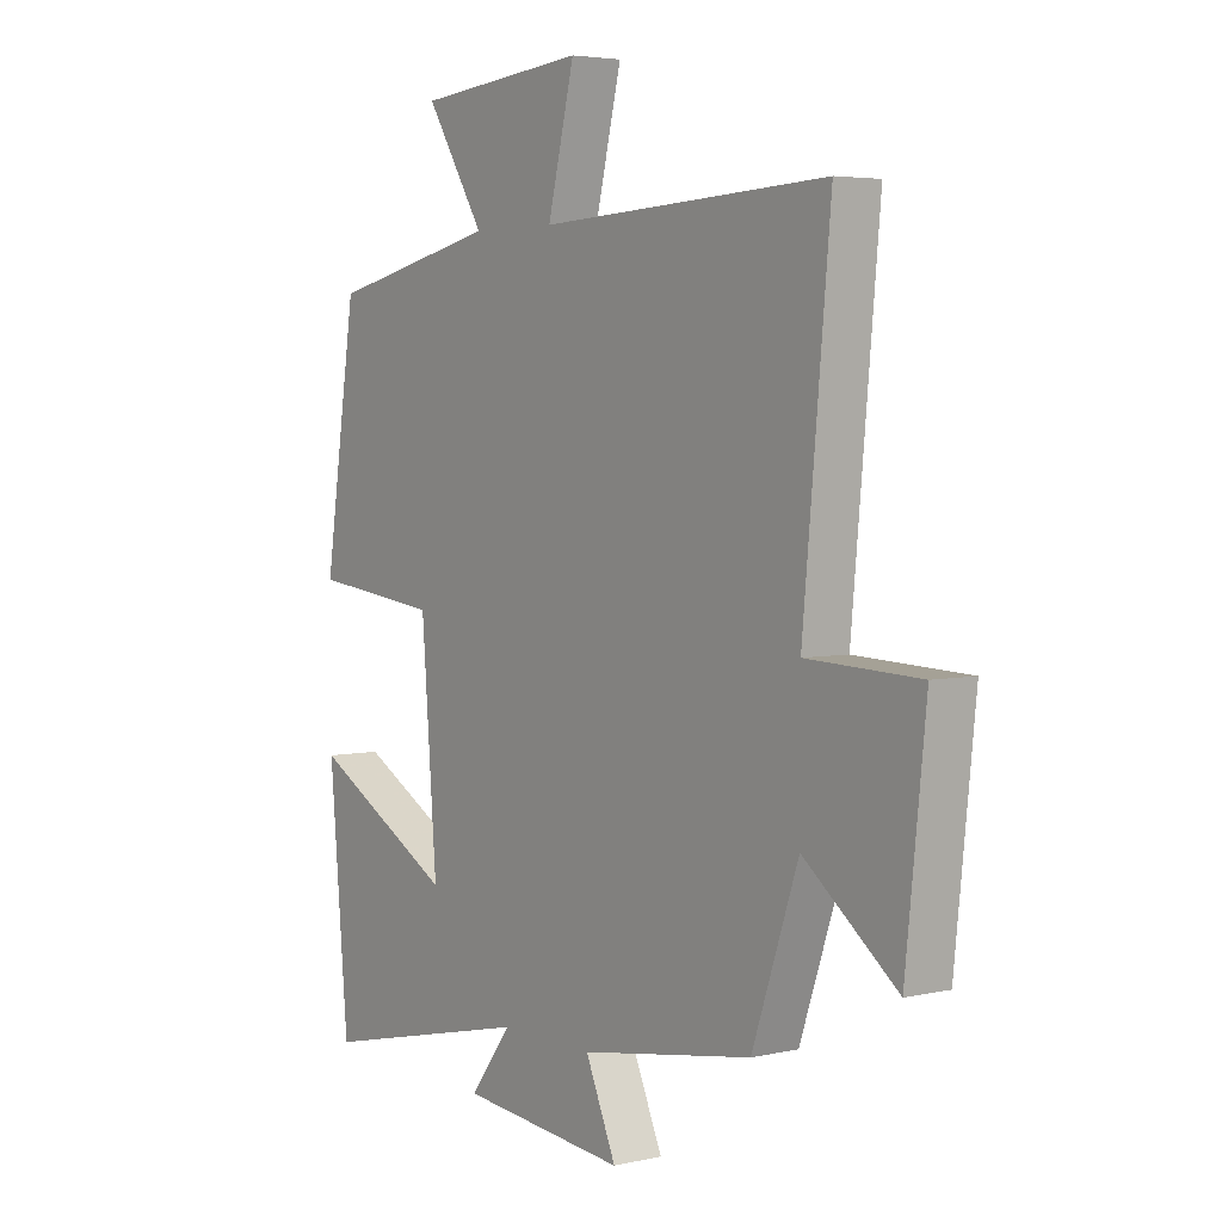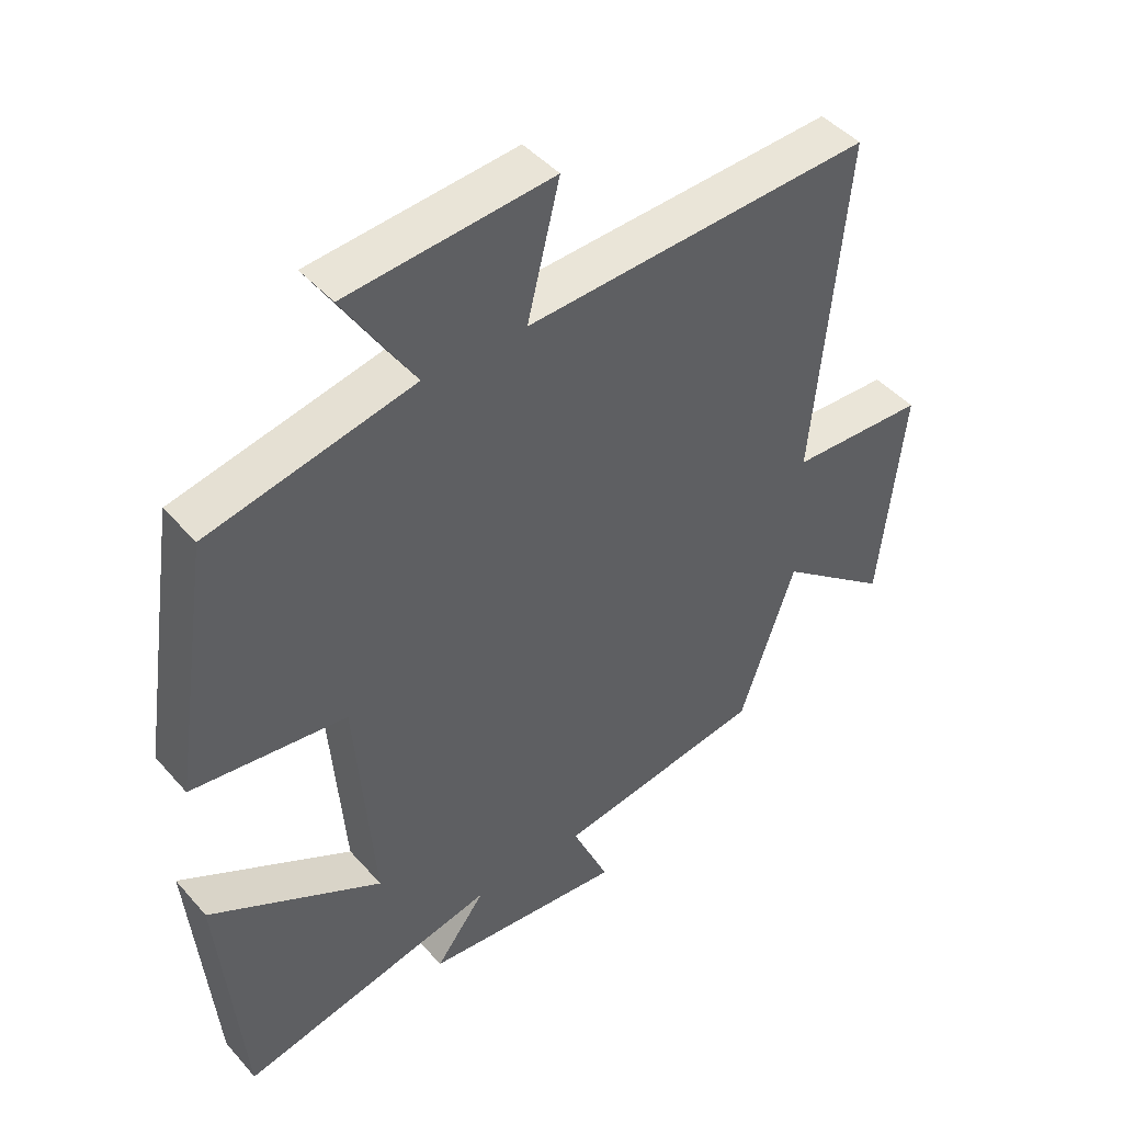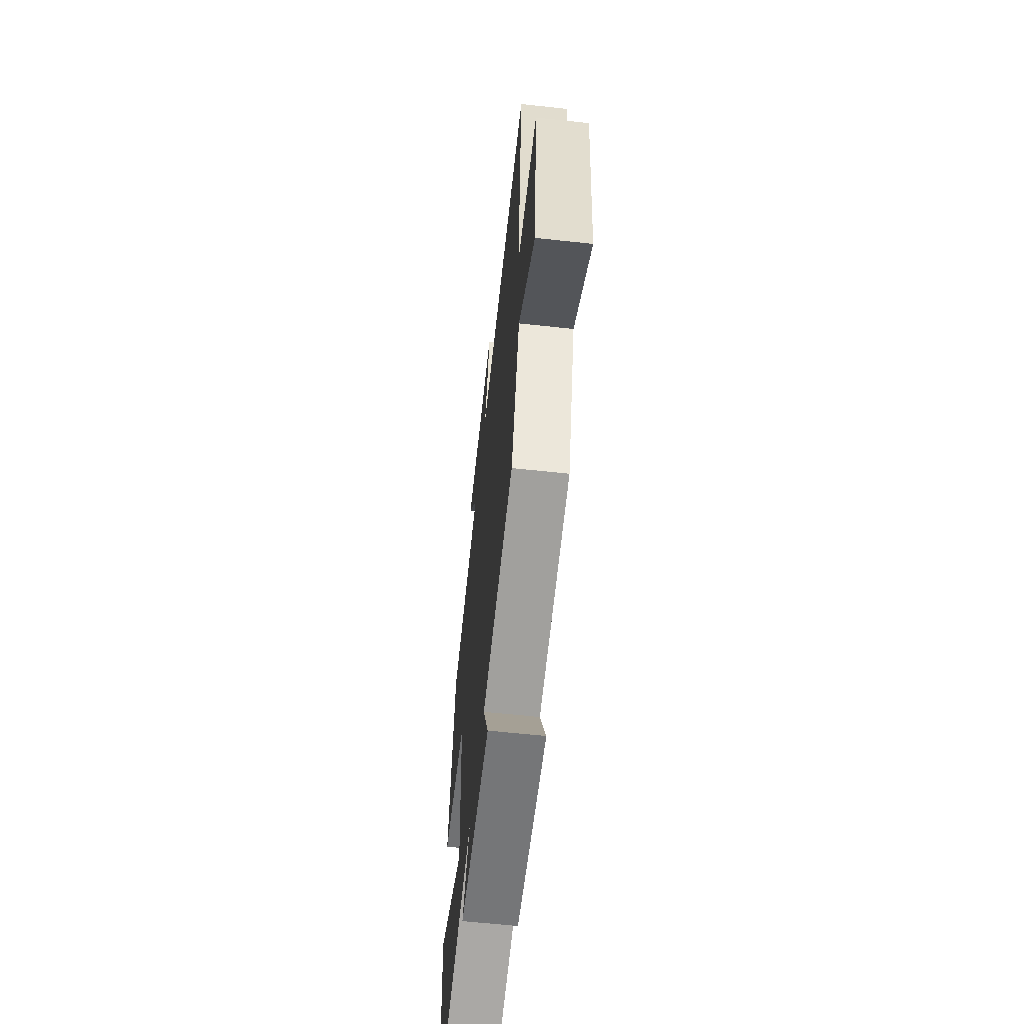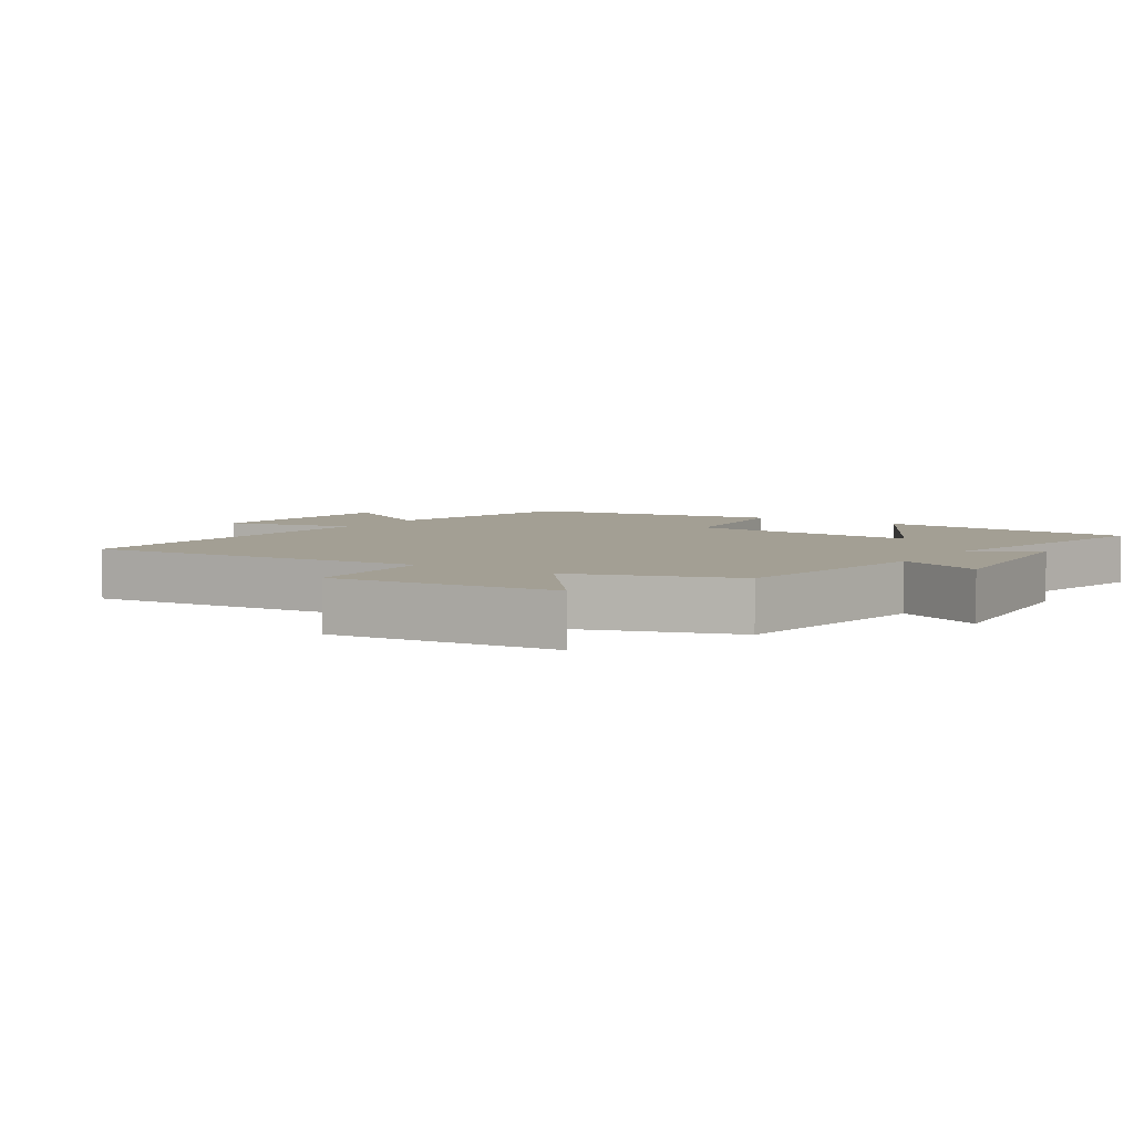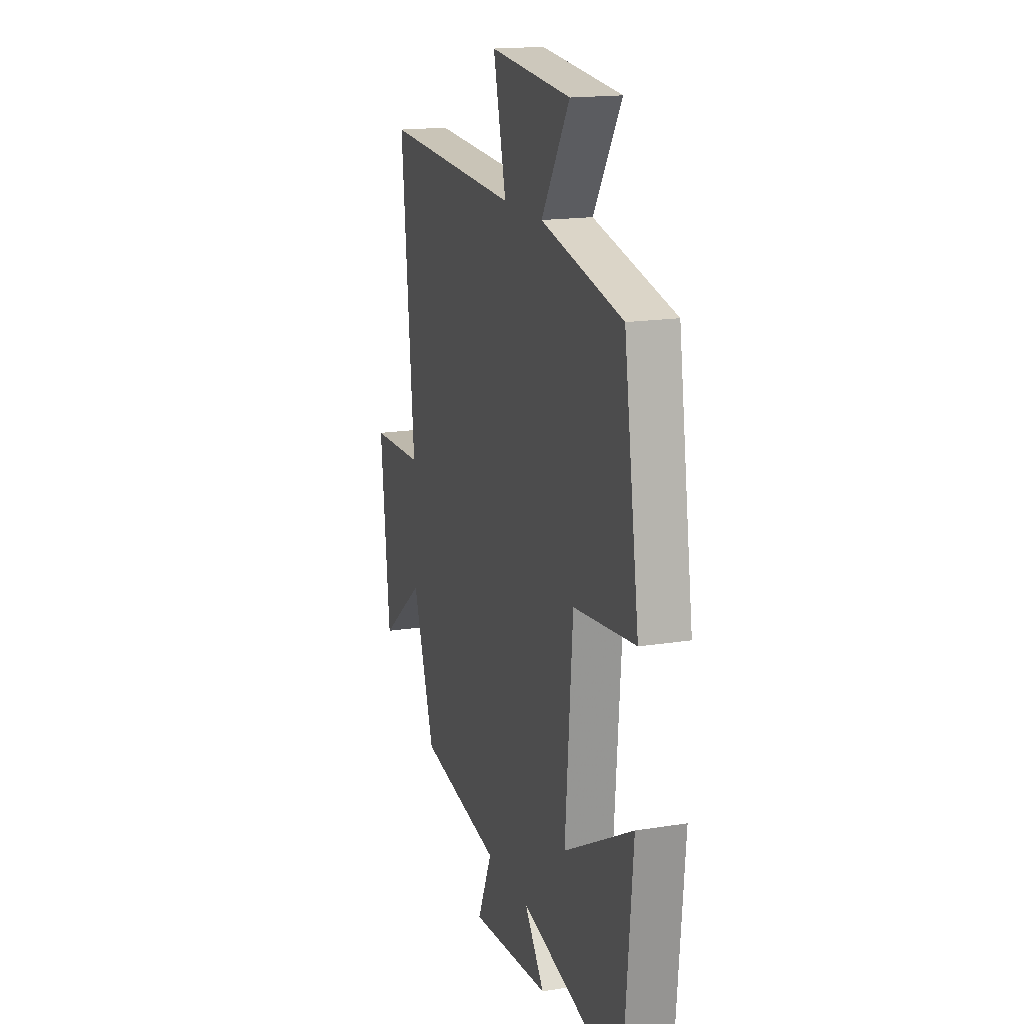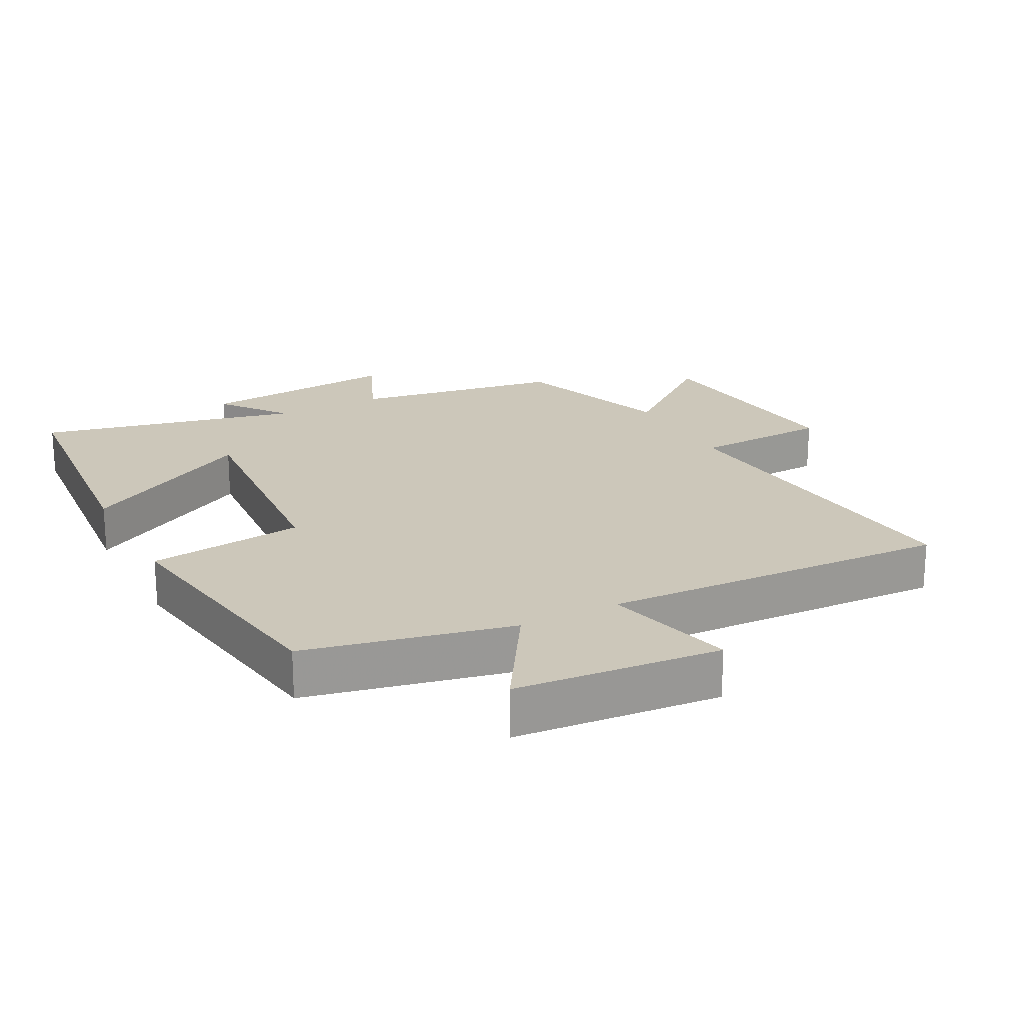
<metadata>
{"format":"obj","ext":"obj","renderer":"f3d","projection":"perspective","resolution":1024,"background":"white","views":[{"elev":4.2,"azim":53.8,"up":"+Z"},{"elev":45.1,"azim":-38.3,"up":"+Z"},{"elev":-62.1,"azim":83.7,"up":"+Z"},{"elev":5.3,"azim":123.3,"up":"+Y"},{"elev":17.0,"azim":-107.9,"up":"+Z"},{"elev":21.3,"azim":-27.9,"up":"+Y"}]}
</metadata>
<code>
v -0.441 0.07 0.431
v -0.13 0.07 0.5
v -0.237 0.07 0.67
v 0.073 0.07 0.698
v 0.024 0.07 0.5
v 0.549 0.07 0.526
v 0.5 0.07 0.009
v 0.705 0.07 0.001
v 0.669 0.07 -0.337
v 0.5 0.07 -0.205
v 0.416 0.07 -0.448
v 0.101 0.07 -0.5
v 0.157 0.07 -0.628
v -0.147 0.07 -0.6
v -0.071 0.07 -0.5
v -0.465 0.07 -0.591
v -0.5 0.07 -0.198
v -0.237 0.07 -0.342
v -0.265 0.07 0.016
v -0.5 0.07 0.044
v -0.441 0 0.431
v -0.13 0 0.5
v -0.237 0 0.67
v 0.073 0 0.698
v 0.024 0 0.5
v 0.549 0 0.526
v 0.5 0 0.009
v 0.705 0 0.001
v 0.669 0 -0.337
v 0.5 0 -0.205
v 0.416 0 -0.448
v 0.101 0 -0.5
v 0.157 0 -0.628
v -0.147 0 -0.6
v -0.071 0 -0.5
v -0.465 0 -0.591
v -0.5 0 -0.198
v -0.237 0 -0.342
v -0.265 0 0.016
v -0.5 0 0.044
f 19 20 1 2
f 18 19 2
f 15 16 17 18
f 15 18 2
f 12 13 14 15
f 10 11 12 15
f 10 15 2
f 7 8 9 10
f 7 10 2 3
f 5 6 7
f 5 7 3
f 3 4 5
f 22 21 40 39
f 22 39 38
f 38 37 36 35
f 22 38 35
f 35 34 33 32
f 35 32 31 30
f 22 35 30
f 30 29 28 27
f 23 22 30 27
f 27 26 25
f 23 27 25
f 25 24 23
f 1 21 22 2
f 2 22 23 3
f 3 23 24 4
f 4 24 25 5
f 5 25 26 6
f 6 26 27 7
f 7 27 28 8
f 8 28 29 9
f 9 29 30 10
f 10 30 31 11
f 11 31 32 12
f 12 32 33 13
f 13 33 34 14
f 14 34 35 15
f 15 35 36 16
f 16 36 37 17
f 17 37 38 18
f 18 38 39 19
f 19 39 40 20
f 20 40 21 1

</code>
